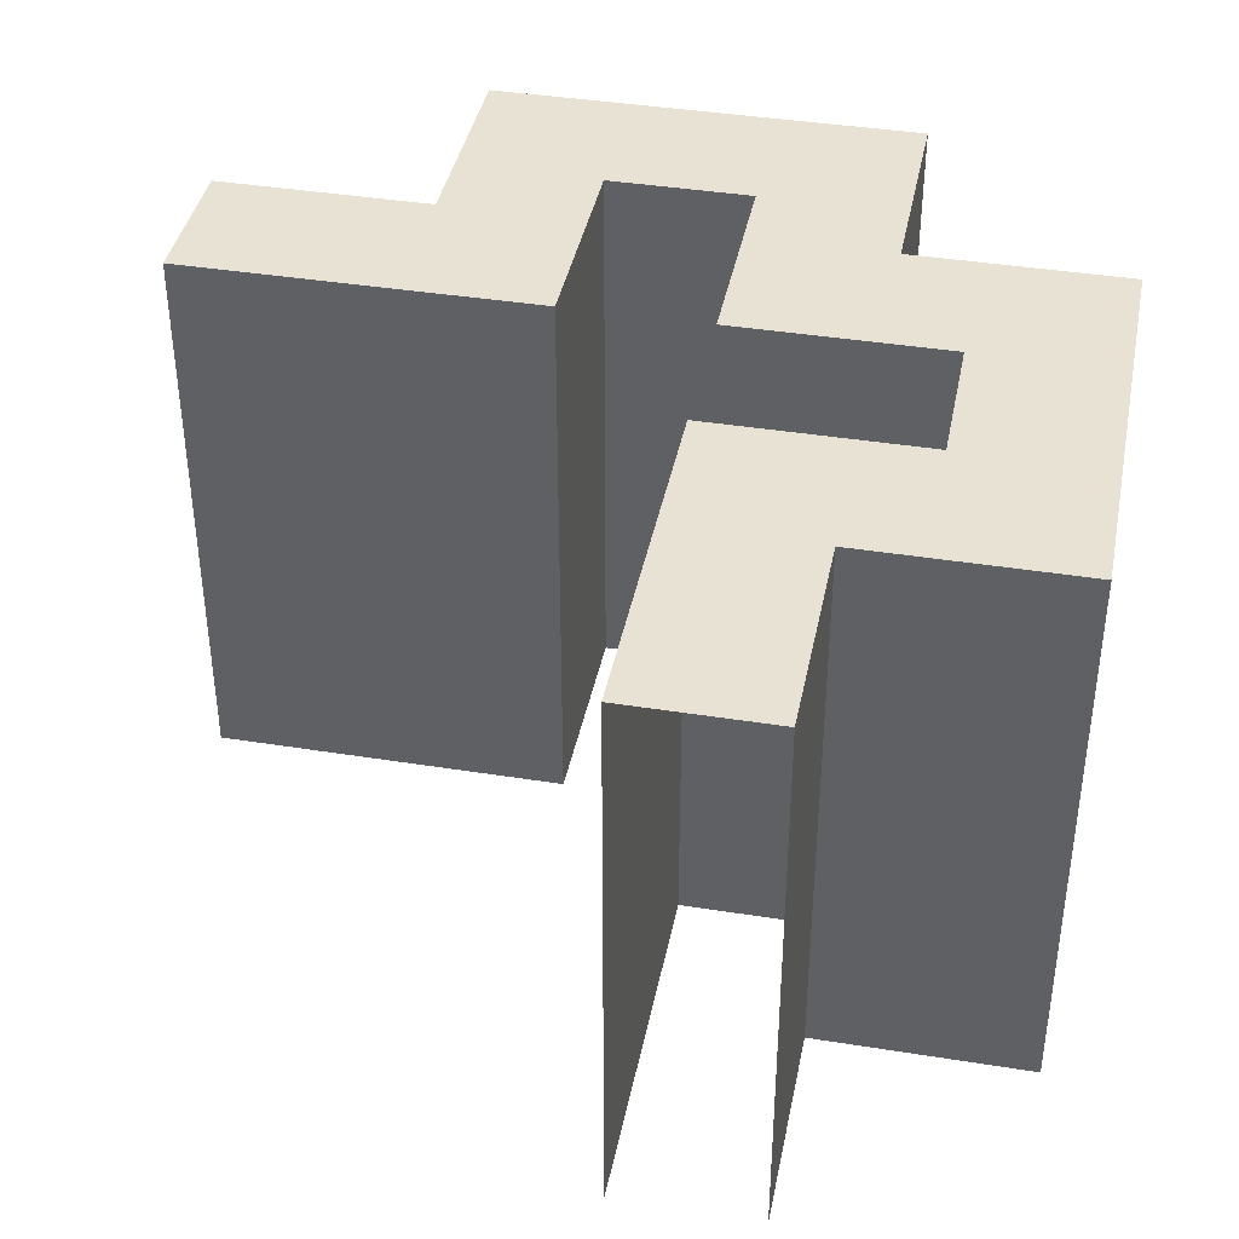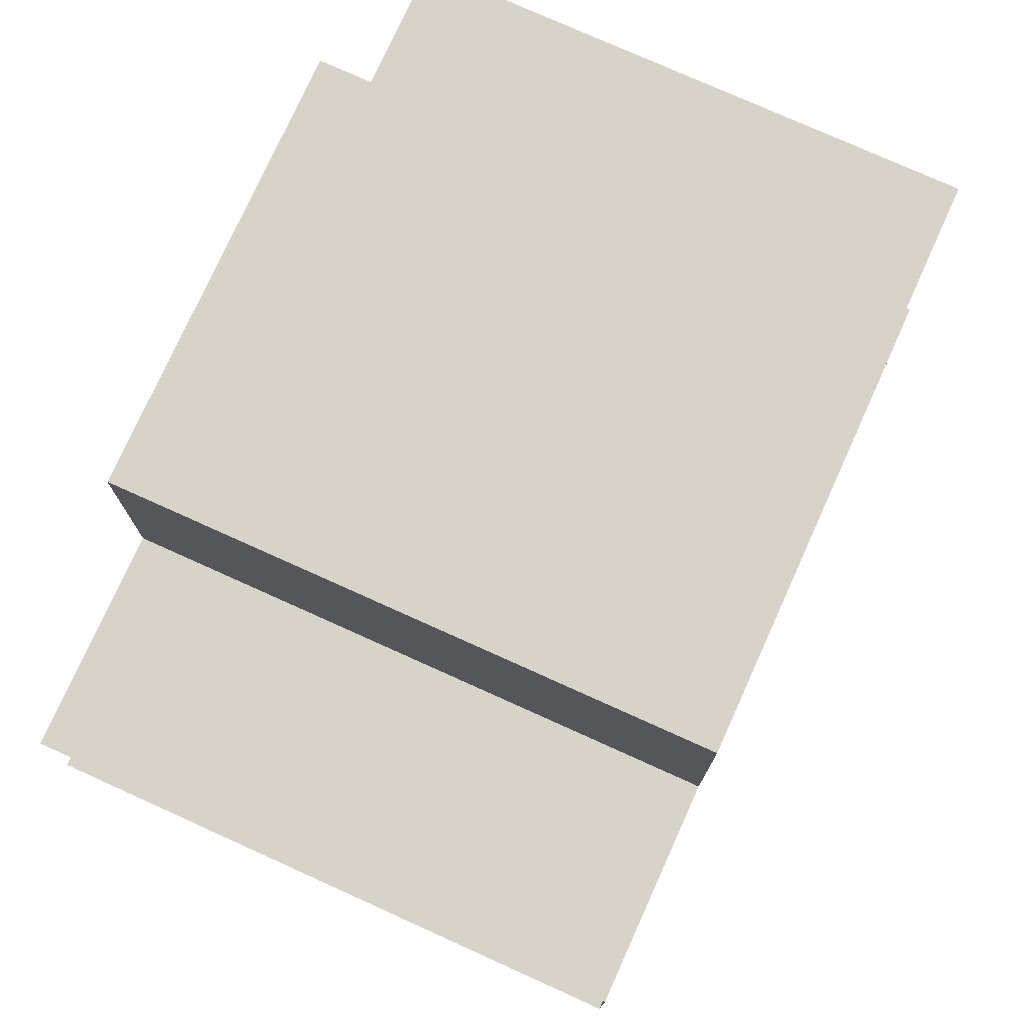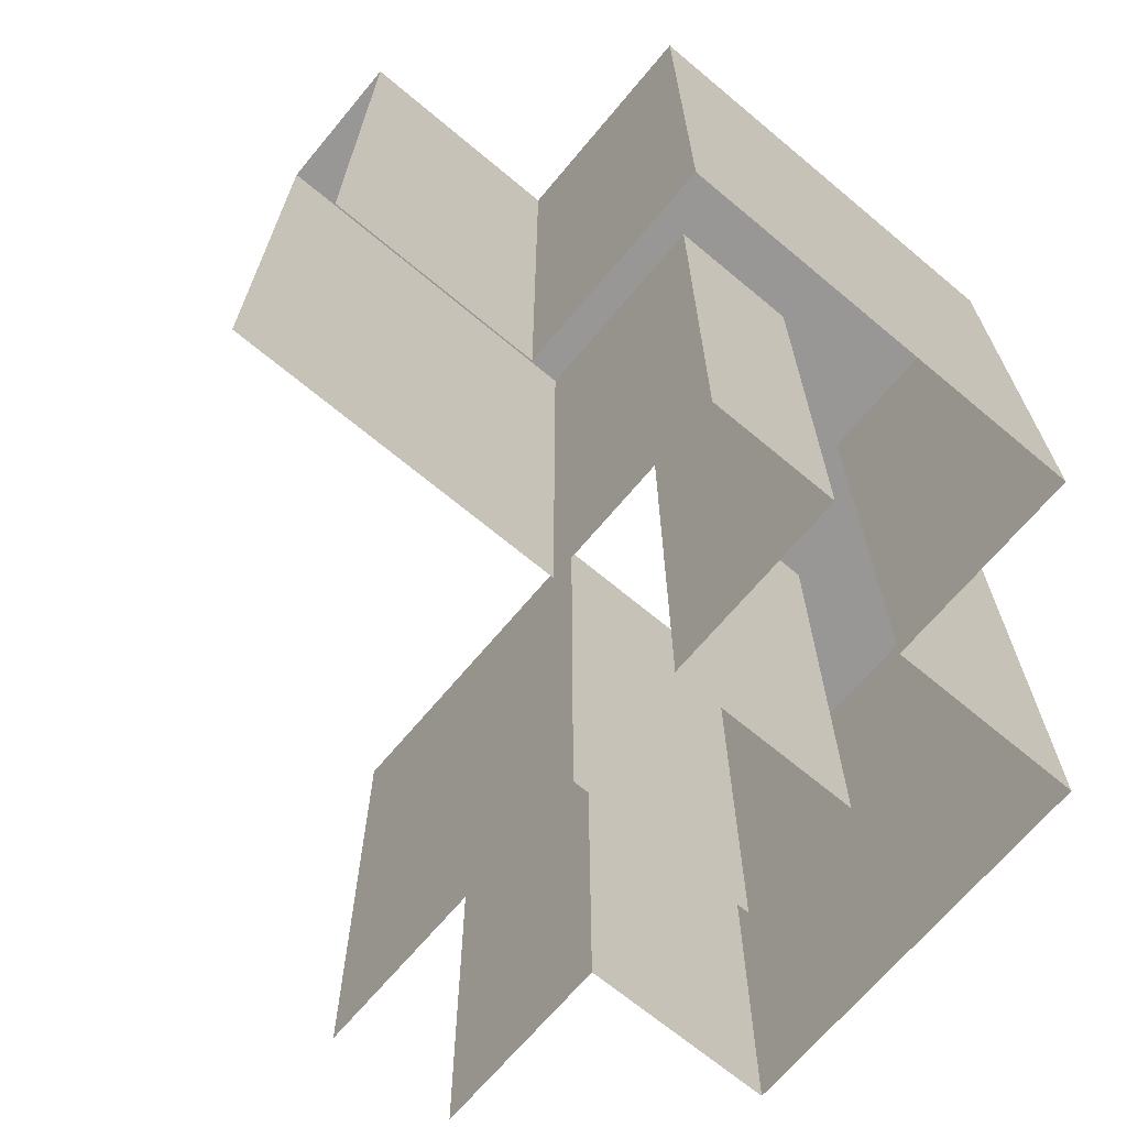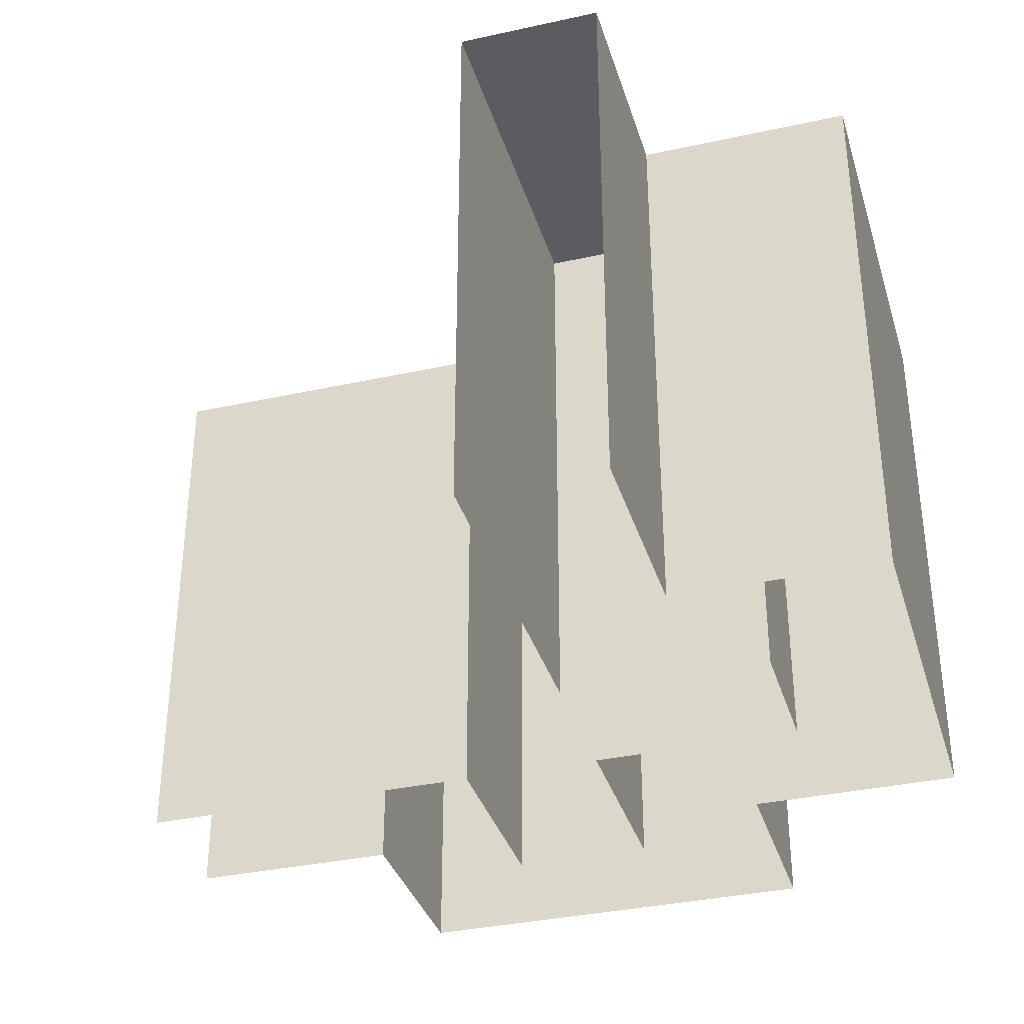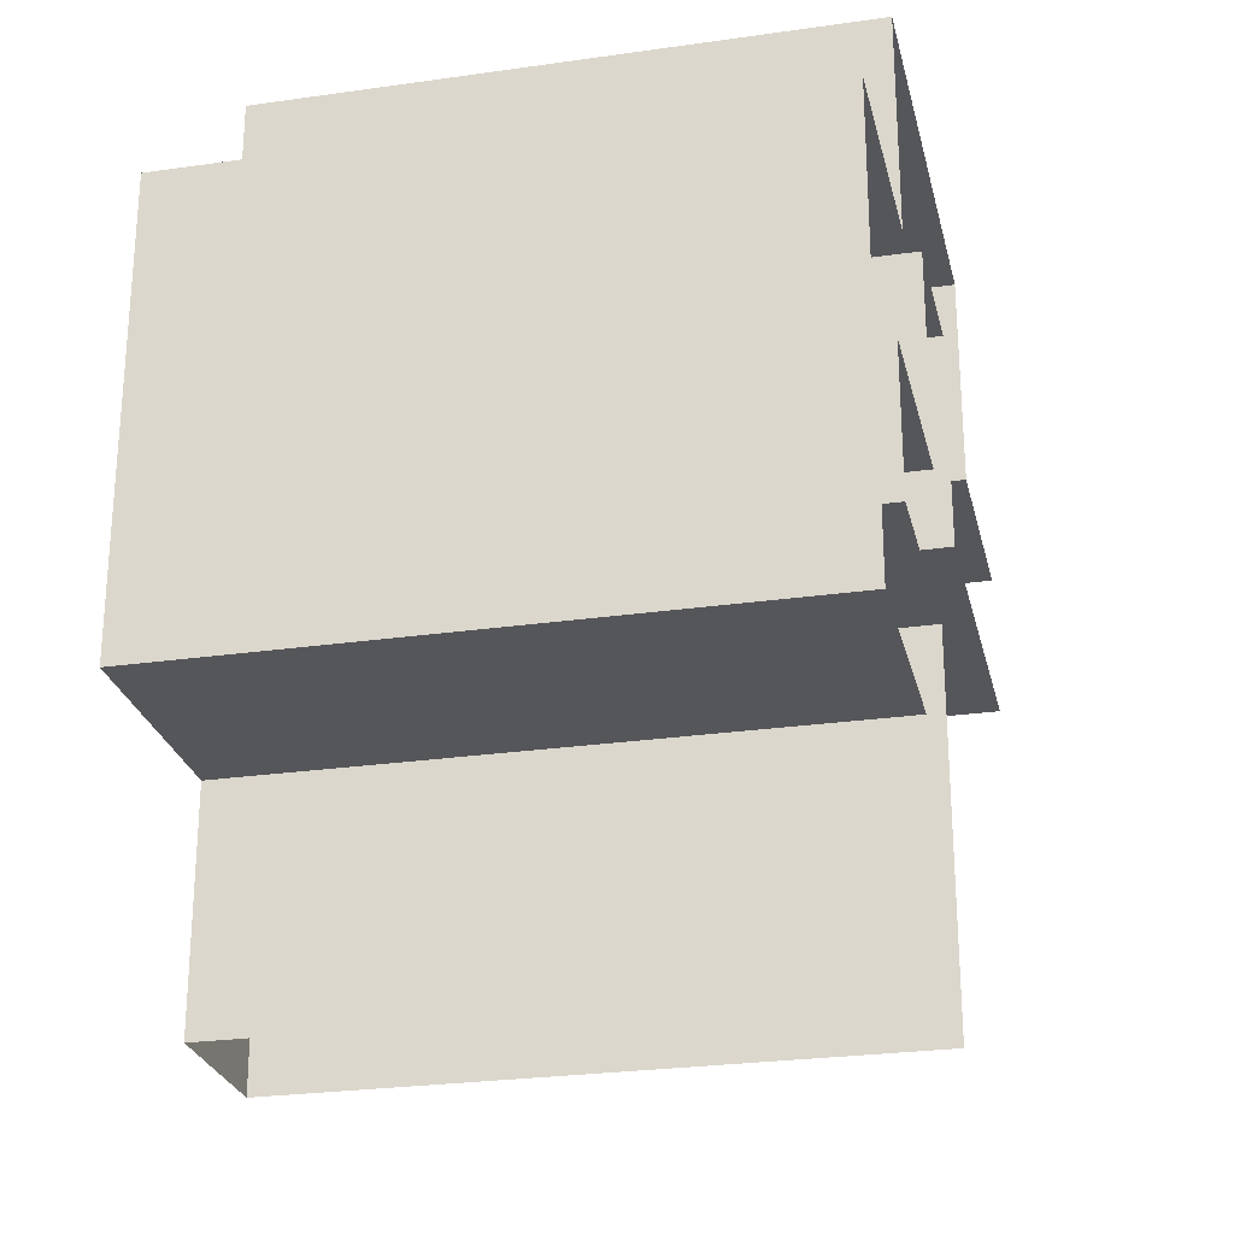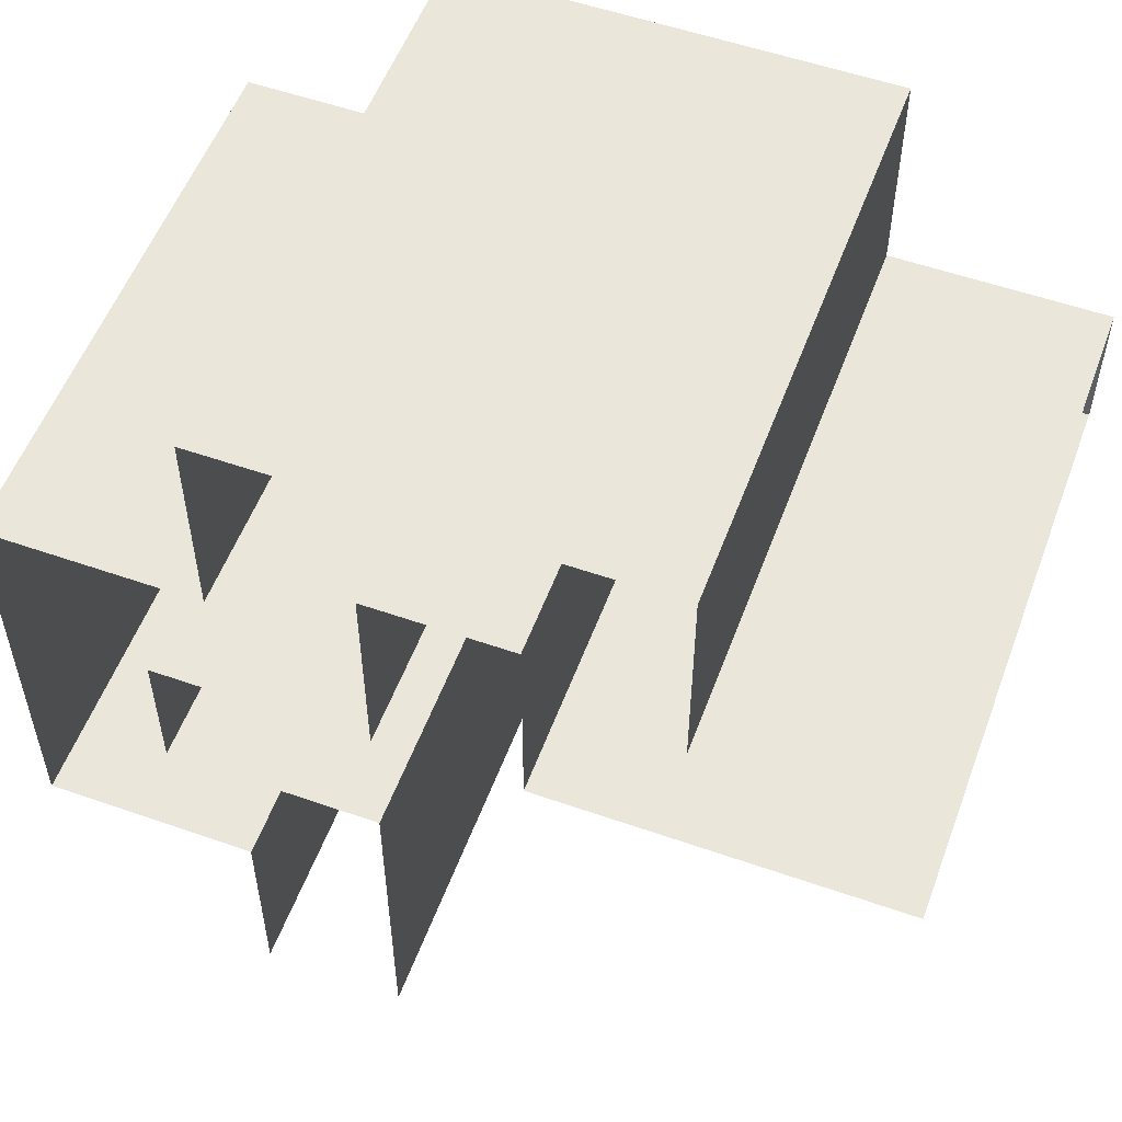
<metadata>
{"format":"obj","ext":"obj","renderer":"f3d","projection":"perspective","resolution":1024,"background":"white","views":[{"elev":40.0,"azim":-168.8,"up":"+Y"},{"elev":76.3,"azim":114.3,"up":"+Z"},{"elev":-68.2,"azim":-129.9,"up":"+Y"},{"elev":-35.2,"azim":-163.7,"up":"+Y"},{"elev":-26.1,"azim":-77.2,"up":"+Z"},{"elev":54.8,"azim":20.3,"up":"+Z"}]}
</metadata>
<code>
o Default
v 7 7.325e-05 0.00015
v 7 0.0001733 -0.9998
v 8 0.0001733 -0.9998
v 8 7.325e-05 0.00015
v 7 -1.013e-05 1
v 8 -1.013e-05 1
v 6 1.499e-06 5e-05
v 6 0.0001015 -0.9999
v 6 -5.016e-05 0.9999
v 5 -0.0001309 0.9999
v 5 -3.091e-05 -5e-05
v 5 6.065e-05 -0.9999
v 4 -6.799e-05 0.9999
v 4 3.201e-05 -5e-05
v 4 -0.0001745 2
v 5 -0.0001745 2
v 4 0.00012 -0.9999
v 4 -0.0002945 3
v 5 -0.0002945 3
v 1 -1.013e-05 -7
v 5e-05 8.987e-05 -7
v 5e-05 8.987e-05 -8
v 1 -1.013e-05 -8
v -0.9998 0.0001733 -7
v -0.9998 0.0001733 -8
v 4 -0.0003817 4
v 5 -0.0003817 4
v -1 -7.587e-05 0.9999
v -1 2.413e-05 -5e-05
v 0 2.413e-05 -5e-05
v 0 -7.587e-05 0.9999
v -2 -0.000117 0.9999
v -2 -1.704e-05 -5e-05
v -3 -8.888e-05 0.9999
v -3 1.112e-05 -5e-05
v -3 6.069e-05 -0.9999
v -2 6.069e-05 -0.9999
v -4 -7.734e-05 0.9999
v -4 2.266e-05 -5e-05
v -4 5.356e-05 -0.9999
v -4 0.0002182 -2
v -3 0.0002182 -2
v -2 0.0002059 -2
v -4 0.0003099 -3
v -3 0.0003099 -3
v -2 0.0003016 -3
v -3 0.0003976 -4
v -2 0.0003976 -4
v -4 0.0003992 -4
v -4 0.0004992 -5
v -3 0.0004992 -5
v -2 0.000491 -5
v -1 0.0003937 -4
v -1 0.0002937 -3
v 0 0.0003928 -4
v 0 0.0002928 -3
v 1 0.000384 -4
v 1 0.000284 -3
v 0 0.0005108 -5
v 1 0.0005108 -5
v 0 0.0005526 -5.999
v 1 0.0005526 -5.999
v -1 0.0005713 -5.999
v -1 0.0005463 -4.999
v -1 -0.0001649 2
v 0 -0.0001649 2
v -1 -0.0002927 3
v 0 -0.0002927 3
v -1 -0.0003872 4
v 0 -0.0003872 4
v -1 0.0001255 -0.9999
v 0 0.0001245 -0.9999
v 1 -0.0002827 3
v 1 -0.0003827 4
v 1 -0.0002182 2
v 1 -0.0001197 0.9998
v 1 4.007e-06 -5e-05
v 1 9.91e-05 -0.9999
v 3 -0.0004434 4
v 3 -0.0003434 3
v 3 -0.0001788 2
v 3 -0.0001317 0.9998
v 3 -4.444e-05 -5e-05
v 3 5.498e-05 -0.9999
v 2 -0.0003027 3
v 2 -0.0004027 4
v 2 -0.0001704 2
v 1 -8 2
v 1 -8 1
v 1 -8 -4.996e-16
v 1 -8 -1
v 1 -8 -3
v 1 -8 -4
v 1 -8 -5
v 1 -8 -6
v 1 -8 -7
v 1 -8 -8
v 8 -8 -1
v 7 -8 -1
v 6 -8 -1
v 5 -8 -1
v 4 -8 -1
v 3 -8 -1
v 0 -8 -1
v -1 -8 -1
v -2 -8 -1
v -1 -8 1
v -1 -8 2
v -1 -8 3
v -1 -8 4
v -1 -8 -8
v -1 -8 -7
v -1 -8 -6
v -1 -8 -5
v -2 -8 -3
v -1 -8 -3
v 0 -8 -3
v -4 -8 1
v -3 -8 1
v -2 -8 1
v 5 -8 1
v 6 -8 1
v 7 -8 1
v 8 -8 1
v 0 -8 4
v 1 -8 4
v 2 -8 4
v 3 -8 4
v 4 -8 4
v 5 -8 4
v 2 -8 2
v 3 -8 2
v -2 -8 -2
v 5 -8 3
v 5 -8 2
v 3 -8 0
v 3 -8 1
v -4 -8 0
v -4 -8 -1
v -4 -8 -2
v -4 -8 -3
v -4 -8 -4
v -4 -8 -5
v -2 -8 -5
v -3 -8 -5
g Scene
f 1 3 2
f 1 4 3
f 5 4 1
f 5 6 4
f 7 2 8
f 7 1 2
f 9 1 7
f 9 5 1
f 10 7 11
f 10 9 7
f 11 8 12
f 11 7 8
f 13 11 14
f 13 10 11
f 15 10 13
f 15 16 10
f 14 12 17
f 14 11 12
f 18 16 15
f 18 19 16
f 20 22 21
f 20 23 22
f 21 25 24
f 21 22 25
f 26 19 18
f 26 27 19
f 28 30 29
f 28 31 30
f 32 29 33
f 32 28 29
f 34 33 35
f 34 32 33
f 35 37 36
f 35 33 37
f 38 35 39
f 38 34 35
f 39 36 40
f 39 35 36
f 40 42 41
f 40 36 42
f 36 43 42
f 36 37 43
f 41 45 44
f 41 42 45
f 42 46 45
f 42 43 46
f 45 48 47
f 45 46 48
f 49 51 50
f 49 47 51
f 47 52 51
f 47 48 52
f 44 47 49
f 44 45 47
f 46 53 48
f 46 54 53
f 54 55 53
f 54 56 55
f 56 57 55
f 56 58 57
f 55 60 59
f 55 57 60
f 59 62 61
f 59 60 62
f 61 20 21
f 61 62 20
f 63 21 24
f 63 61 21
f 64 61 63
f 64 59 61
f 53 59 64
f 53 55 59
f 48 64 52
f 48 53 64
f 65 31 28
f 65 66 31
f 67 66 65
f 67 68 66
f 69 68 67
f 69 70 68
f 33 71 37
f 33 29 71
f 29 72 71
f 29 30 72
f 70 73 68
f 70 74 73
f 68 75 66
f 68 73 75
f 66 76 31
f 66 75 76
f 31 77 30
f 31 76 77
f 30 78 72
f 30 77 78
f 79 18 80
f 79 26 18
f 80 15 81
f 80 18 15
f 81 13 82
f 81 15 13
f 82 14 83
f 82 13 14
f 83 17 84
f 83 14 17
f 74 85 73
f 74 86 85
f 86 80 85
f 86 79 80
f 73 87 75
f 73 85 87
f 85 81 87
f 85 80 81
f 88 76 75
f 88 89 76
f 89 77 76
f 89 90 77
f 90 78 77
f 90 91 78
f 92 57 58
f 92 93 57
f 93 60 57
f 93 94 60
f 94 62 60
f 94 95 62
f 95 20 62
f 95 96 20
f 96 23 20
f 96 97 23
f 98 2 3
f 98 99 2
f 99 8 2
f 99 100 8
f 100 12 8
f 100 101 12
f 101 17 12
f 101 102 17
f 102 84 17
f 102 103 84
f 91 72 78
f 91 104 72
f 104 71 72
f 104 105 71
f 105 37 71
f 105 106 37
f 107 65 28
f 107 108 65
f 108 67 65
f 108 109 67
f 109 69 67
f 109 110 69
f 111 24 25
f 111 112 24
f 112 63 24
f 112 113 63
f 113 64 63
f 113 114 64
f 115 54 46
f 115 116 54
f 116 56 54
f 116 117 56
f 117 58 56
f 117 92 58
f 118 34 38
f 118 119 34
f 119 32 34
f 119 120 32
f 120 28 32
f 120 107 28
f 121 9 10
f 121 122 9
f 122 5 9
f 122 123 5
f 123 6 5
f 123 124 6
f 110 70 69
f 110 125 70
f 125 74 70
f 125 126 74
f 126 86 74
f 126 127 86
f 127 79 86
f 127 128 79
f 128 26 79
f 128 129 26
f 129 27 26
f 129 130 27
f 131 75 87
f 131 88 75
f 132 87 81
f 132 131 87
f 106 43 37
f 106 133 43
f 133 46 43
f 133 115 46
f 130 19 27
f 130 134 19
f 134 16 19
f 134 135 16
f 135 10 16
f 135 121 10
f 103 83 84
f 103 136 83
f 136 82 83
f 136 137 82
f 137 81 82
f 137 132 81
f 138 38 39
f 138 118 38
f 139 39 40
f 139 138 39
f 140 40 41
f 140 139 40
f 141 41 44
f 141 140 41
f 142 44 49
f 142 141 44
f 143 49 50
f 143 142 49
f 114 52 64
f 114 144 52
f 144 51 52
f 144 145 51
f 145 50 51
f 145 143 50

</code>
